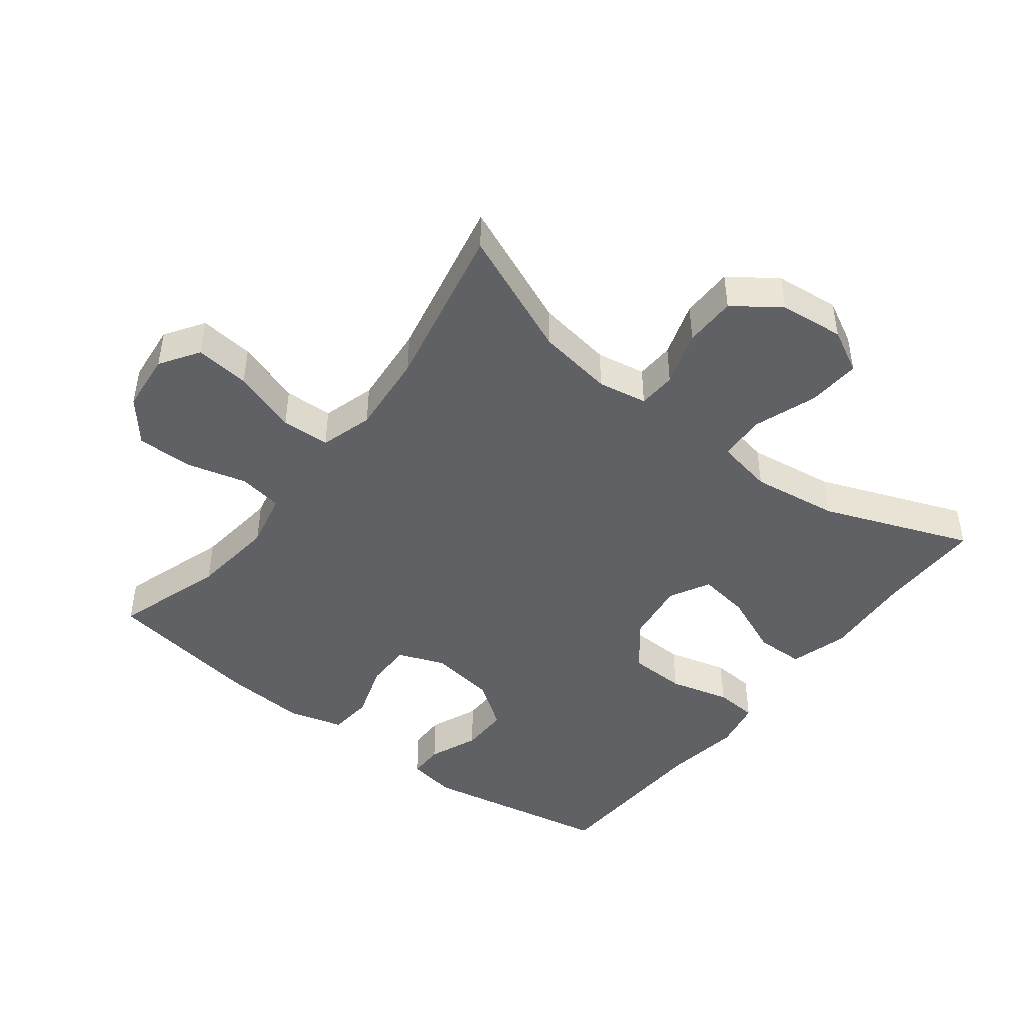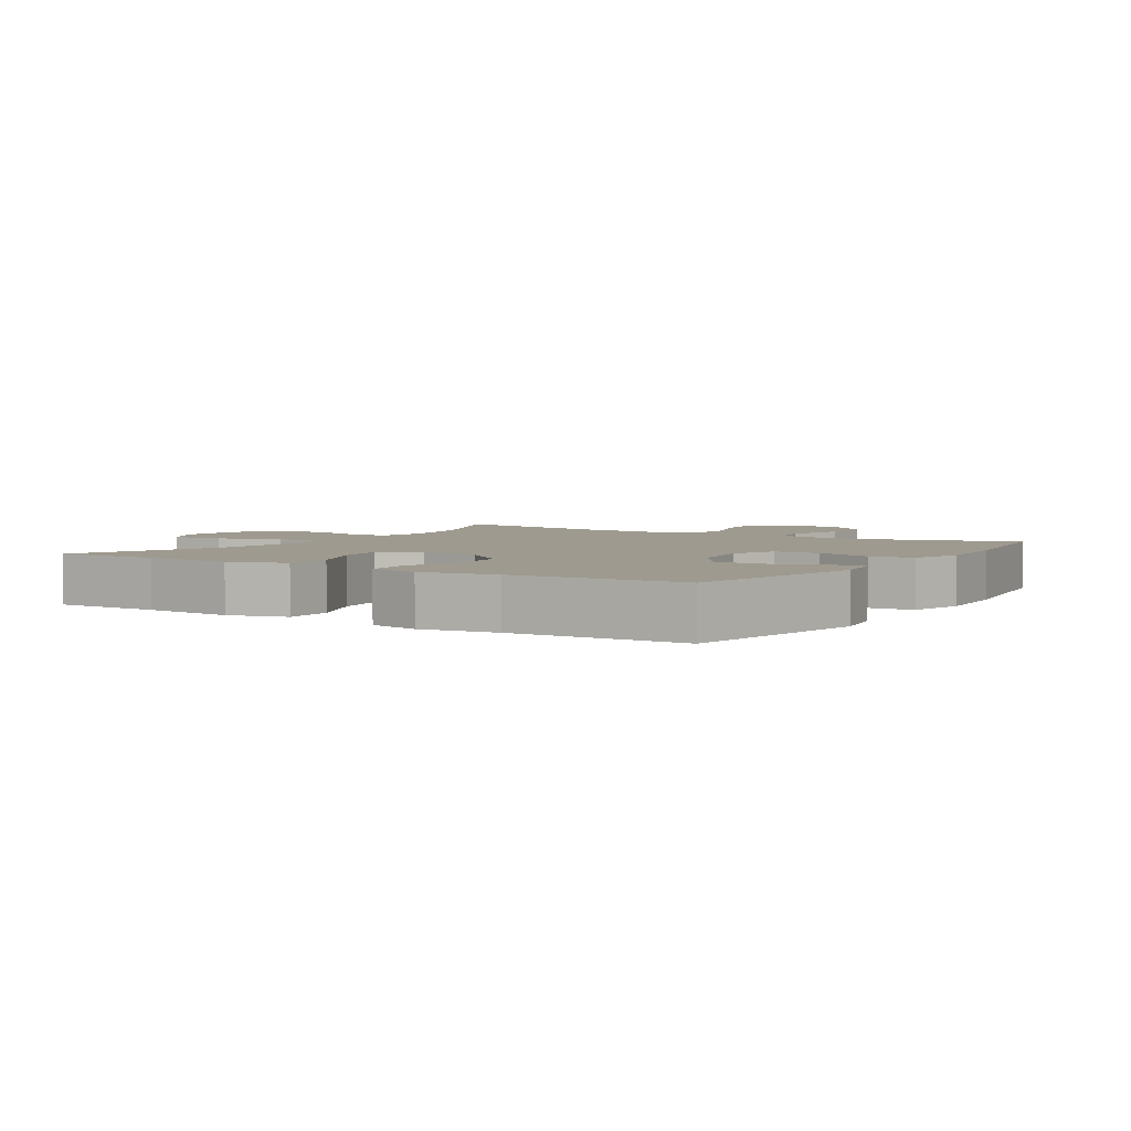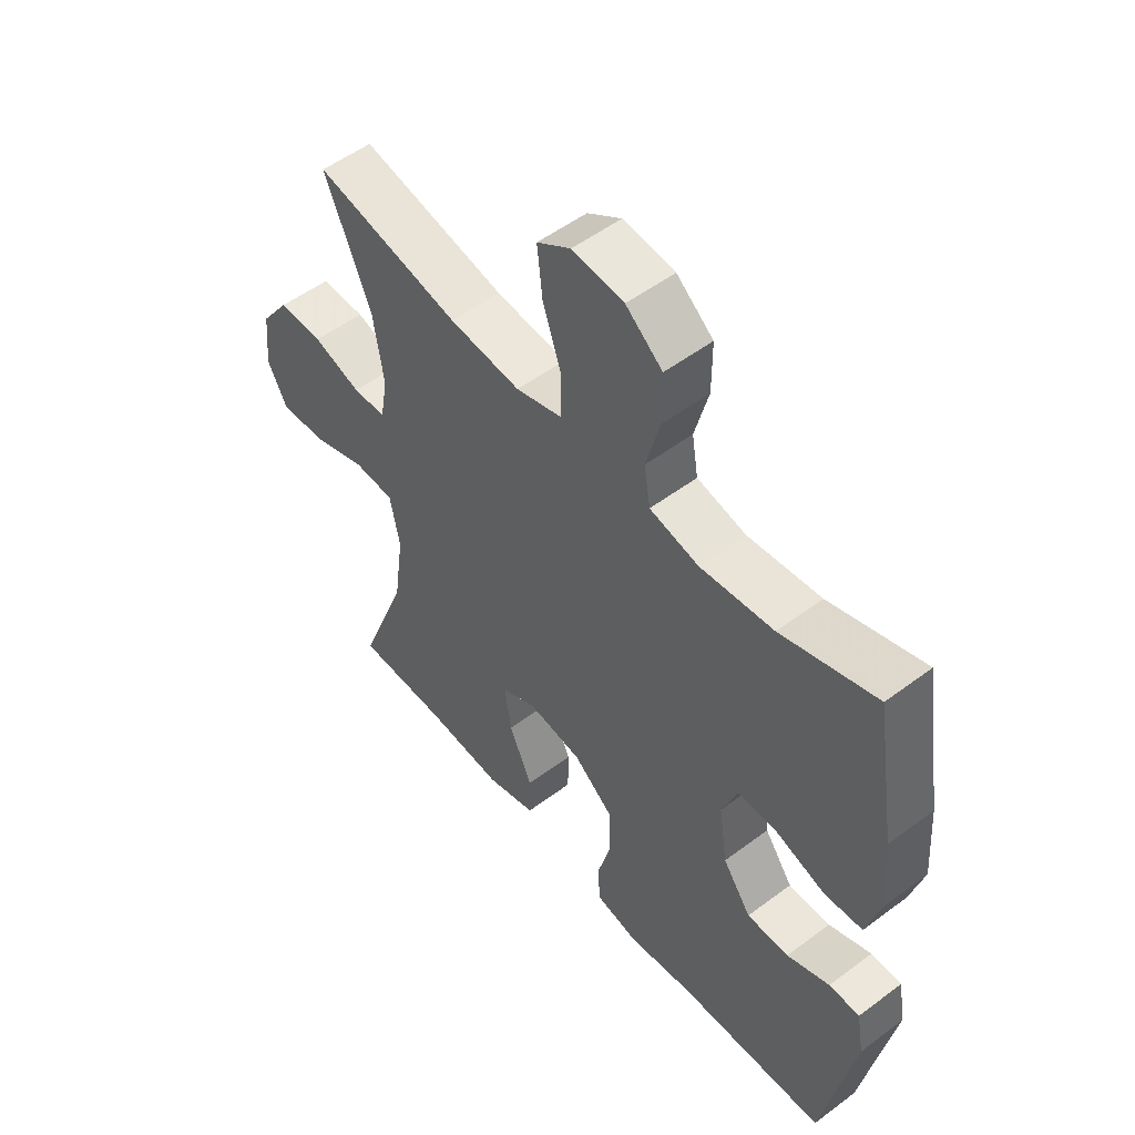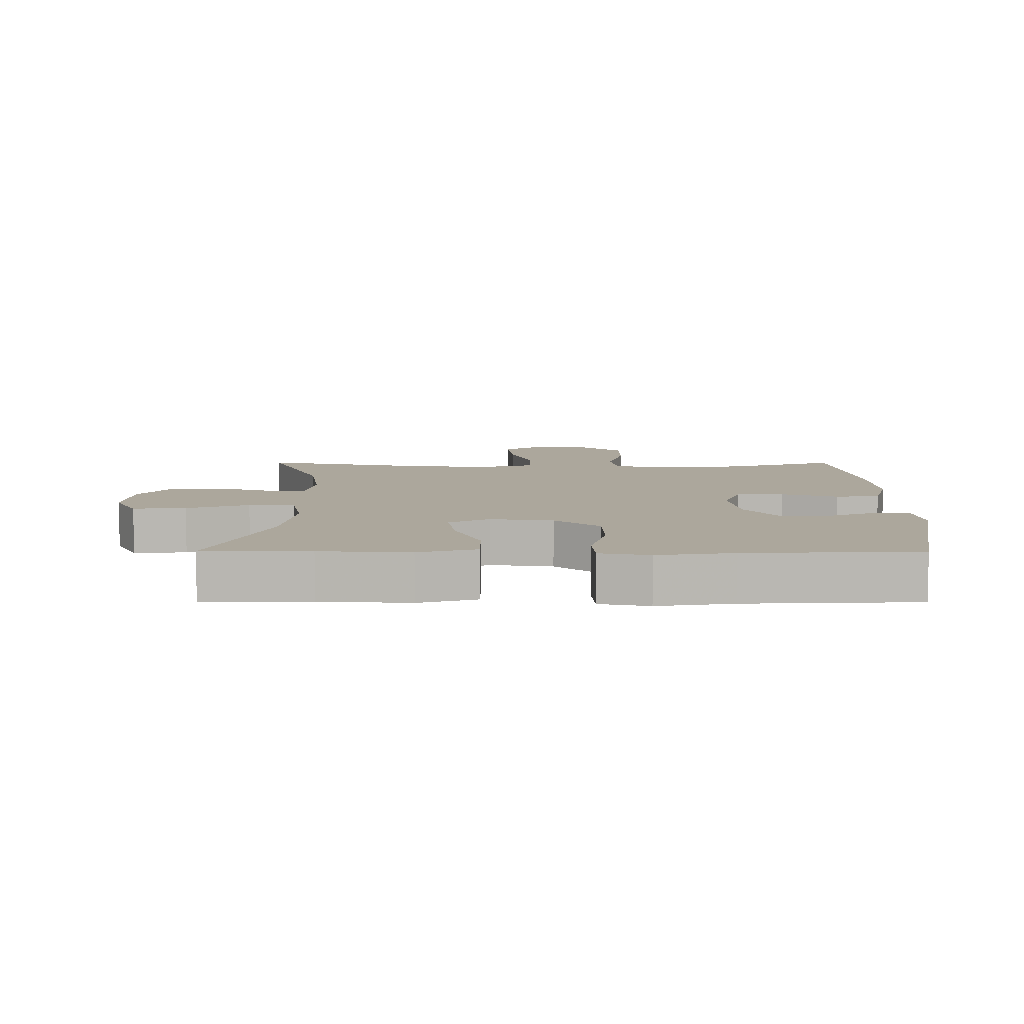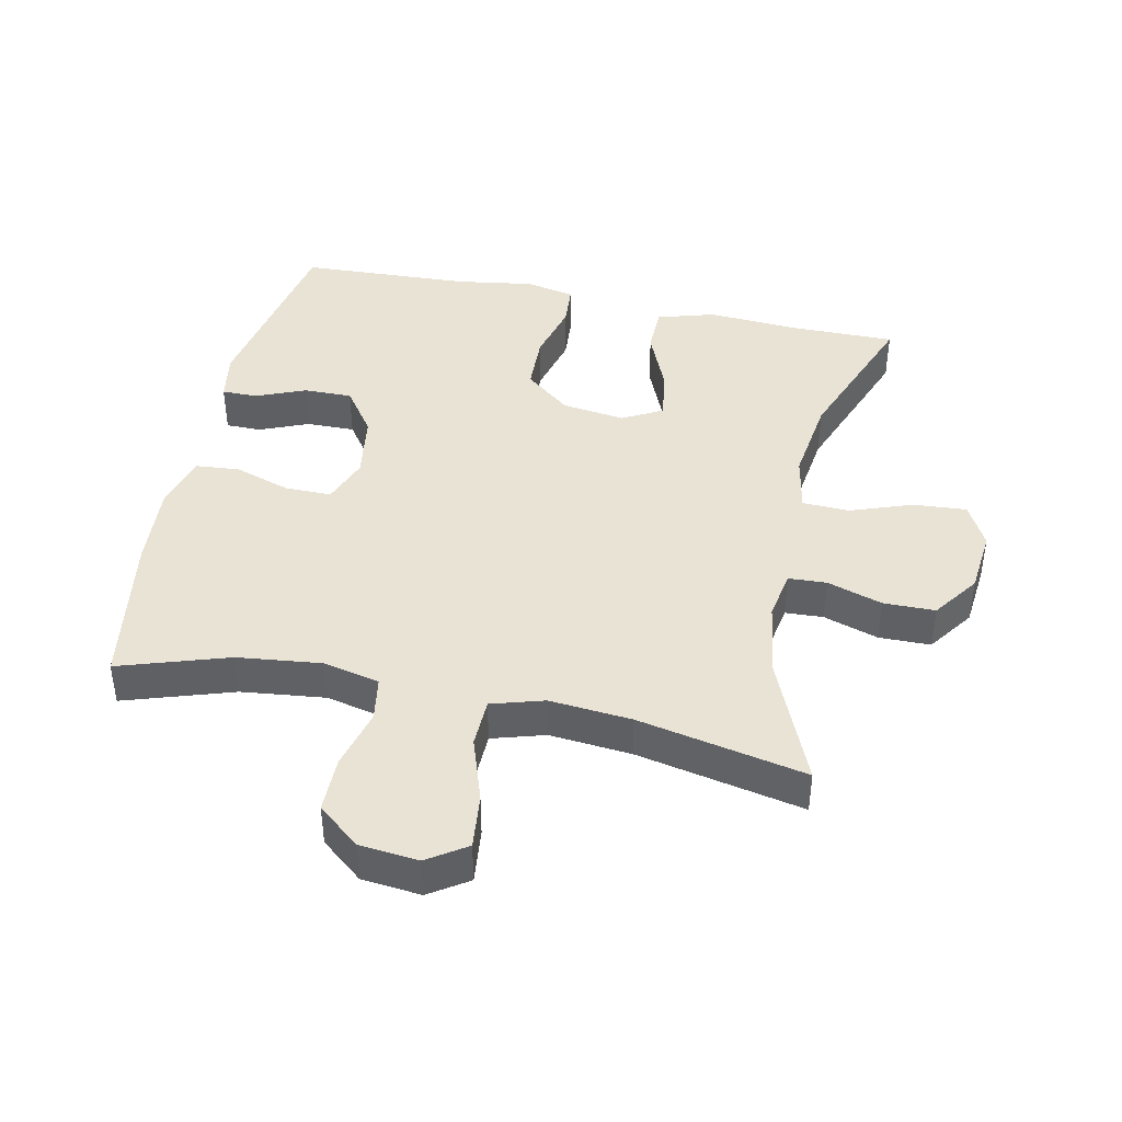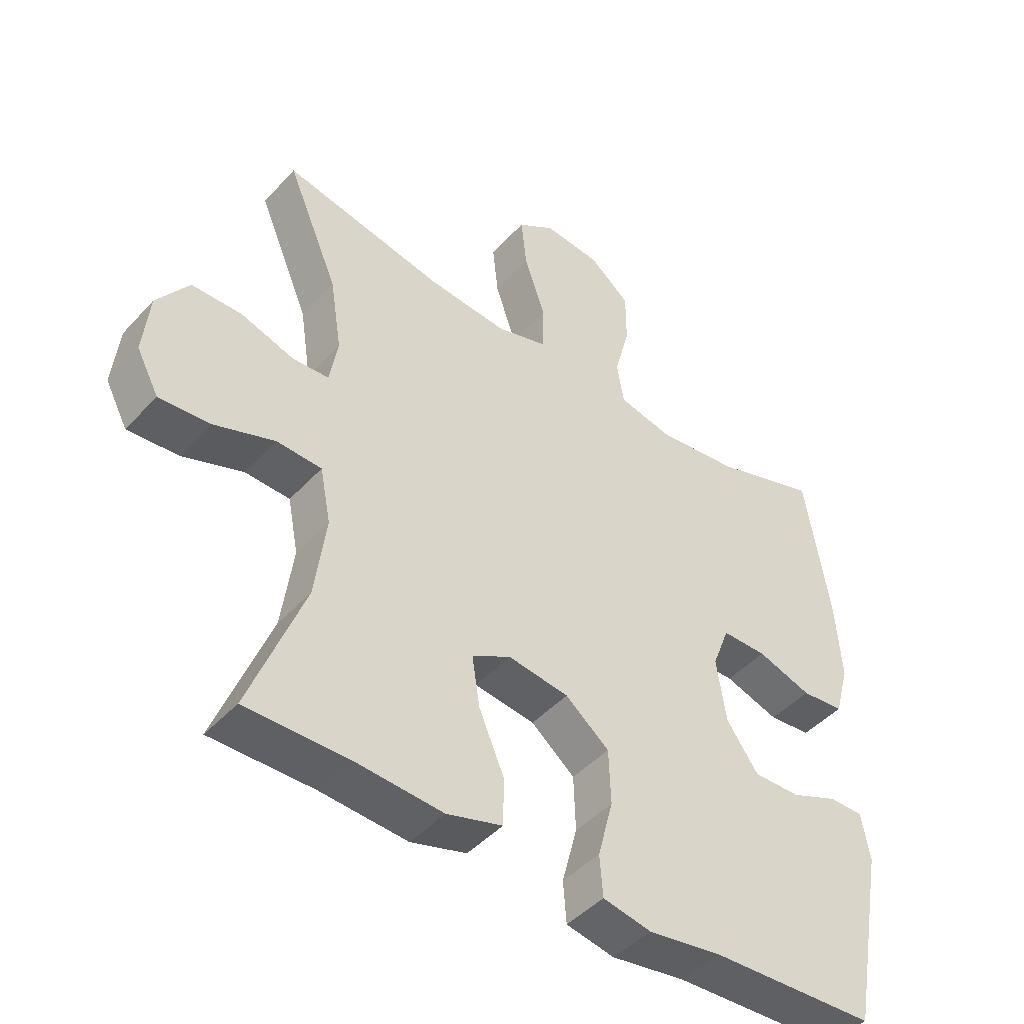
<metadata>
{"format":"obj","ext":"obj","renderer":"f3d","projection":"perspective","resolution":1024,"background":"white","views":[{"elev":-45.4,"azim":52.5,"up":"+Y"},{"elev":3.8,"azim":-147.4,"up":"+Y"},{"elev":53.1,"azim":-128.8,"up":"+Z"},{"elev":8.3,"azim":-179.8,"up":"+Y"},{"elev":42.3,"azim":12.0,"up":"+Y"},{"elev":-45.4,"azim":140.7,"up":"+Z"}]}
</metadata>
<code>
v -0.5 0.07 0.5
v -0.334 0.07 0.446
v -0.206 0.07 0.431
v -0.12 0.07 0.45
v -0.109 0.07 0.517
v -0.133 0.07 0.609
v -0.133 0.07 0.694
v -0.069 0.07 0.746
v 0.021 0.07 0.755
v 0.08 0.07 0.716
v 0.071 0.07 0.633
v 0.038 0.07 0.535
v 0.04 0.07 0.461
v 0.12 0.07 0.437
v 0.245 0.07 0.448
v 0.5 0.07 0.5
v 0.419 0.07 0.309
v 0.401 0.07 0.193
v 0.414 0.07 0.118
v 0.472 0.07 0.115
v 0.556 0.07 0.142
v 0.635 0.07 0.141
v 0.685 0.07 0.071
v 0.695 0.07 -0.027
v 0.66 0.07 -0.093
v 0.579 0.07 -0.087
v 0.484 0.07 -0.053
v 0.413 0.07 -0.056
v 0.396 0.07 -0.143
v 0.414 0.07 -0.275
v 0.5 0.07 -0.5
v 0.338 0.07 -0.499
v 0.201 0.07 -0.508
v 0.113 0.07 -0.482
v 0.112 0.07 -0.408
v 0.152 0.07 -0.314
v 0.164 0.07 -0.235
v 0.103 0.07 -0.202
v 0.007 0.07 -0.215
v -0.062 0.07 -0.271
v -0.065 0.07 -0.358
v -0.041 0.07 -0.45
v -0.046 0.07 -0.515
v -0.122 0.07 -0.53
v -0.238 0.07 -0.512
v -0.5 0.07 -0.5
v -0.554 0.07 -0.21
v -0.541 0.07 -0.135
v -0.487 0.07 -0.135
v -0.412 0.07 -0.166
v -0.338 0.07 -0.167
v -0.288 0.07 -0.097
v -0.273 0.07 0.004
v -0.3 0.07 0.075
v -0.371 0.07 0.075
v -0.457 0.07 0.047
v -0.524 0.07 0.053
v -0.547 0.07 0.137
v -0.538 0.07 0.264
v -0.5 0 0.5
v -0.334 0 0.446
v -0.206 0 0.431
v -0.12 0 0.45
v -0.109 0 0.517
v -0.133 0 0.609
v -0.133 0 0.694
v -0.069 0 0.746
v 0.021 0 0.755
v 0.08 0 0.716
v 0.071 0 0.633
v 0.038 0 0.535
v 0.04 0 0.461
v 0.12 0 0.437
v 0.245 0 0.448
v 0.5 0 0.5
v 0.419 0 0.309
v 0.401 0 0.193
v 0.414 0 0.118
v 0.472 0 0.115
v 0.556 0 0.142
v 0.635 0 0.141
v 0.685 0 0.071
v 0.695 0 -0.027
v 0.66 0 -0.093
v 0.579 0 -0.087
v 0.484 0 -0.053
v 0.413 0 -0.056
v 0.396 0 -0.143
v 0.414 0 -0.275
v 0.5 0 -0.5
v 0.338 0 -0.499
v 0.201 0 -0.508
v 0.113 0 -0.482
v 0.112 0 -0.408
v 0.152 0 -0.314
v 0.164 0 -0.235
v 0.103 0 -0.202
v 0.007 0 -0.215
v -0.062 0 -0.271
v -0.065 0 -0.358
v -0.041 0 -0.45
v -0.046 0 -0.515
v -0.122 0 -0.53
v -0.238 0 -0.512
v -0.5 0 -0.5
v -0.554 0 -0.21
v -0.541 0 -0.135
v -0.487 0 -0.135
v -0.412 0 -0.166
v -0.338 0 -0.167
v -0.288 0 -0.097
v -0.273 0 0.004
v -0.3 0 0.075
v -0.371 0 0.075
v -0.457 0 0.047
v -0.524 0 0.053
v -0.547 0 0.137
v -0.538 0 0.264
f 58 59 1 2
f 55 56 57 58
f 54 55 58 2
f 53 54 2 3
f 52 53 3 4
f 47 48 49 50
f 45 46 47 50
f 45 50 51
f 44 45 51 52
f 41 42 43 44
f 40 41 44 52
f 33 34 35 36
f 32 33 36 37
f 30 31 32 37
f 29 30 37 38
f 24 25 26 27
f 24 27 28
f 23 24 28
f 20 21 22 23
f 19 20 23 28
f 18 19 28 29
f 15 16 17
f 14 15 17 18
f 13 14 18 29
f 9 10 11 12
f 9 12 13
f 8 9 13
f 5 6 7 8
f 4 5 8 13
f 39 40 52 4
f 29 38 39
f 4 13 29 39
f 61 60 118 117
f 117 116 115 114
f 61 117 114 113
f 62 61 113 112
f 63 62 112 111
f 109 108 107 106
f 109 106 105 104
f 110 109 104
f 111 110 104 103
f 103 102 101 100
f 111 103 100 99
f 95 94 93 92
f 96 95 92 91
f 96 91 90 89
f 97 96 89 88
f 86 85 84 83
f 87 86 83
f 87 83 82
f 82 81 80 79
f 87 82 79 78
f 88 87 78 77
f 76 75 74
f 77 76 74 73
f 88 77 73 72
f 71 70 69 68
f 72 71 68
f 72 68 67
f 67 66 65 64
f 72 67 64 63
f 63 111 99 98
f 98 97 88
f 98 88 72 63
f 1 60 61 2
f 2 61 62 3
f 3 62 63 4
f 4 63 64 5
f 5 64 65 6
f 6 65 66 7
f 7 66 67 8
f 8 67 68 9
f 9 68 69 10
f 10 69 70 11
f 11 70 71 12
f 12 71 72 13
f 13 72 73 14
f 14 73 74 15
f 15 74 75 16
f 16 75 76 17
f 17 76 77 18
f 18 77 78 19
f 19 78 79 20
f 20 79 80 21
f 21 80 81 22
f 22 81 82 23
f 23 82 83 24
f 24 83 84 25
f 25 84 85 26
f 26 85 86 27
f 27 86 87 28
f 28 87 88 29
f 29 88 89 30
f 30 89 90 31
f 31 90 91 32
f 32 91 92 33
f 33 92 93 34
f 34 93 94 35
f 35 94 95 36
f 36 95 96 37
f 37 96 97 38
f 38 97 98 39
f 39 98 99 40
f 40 99 100 41
f 41 100 101 42
f 42 101 102 43
f 43 102 103 44
f 44 103 104 45
f 45 104 105 46
f 46 105 106 47
f 47 106 107 48
f 48 107 108 49
f 49 108 109 50
f 50 109 110 51
f 51 110 111 52
f 52 111 112 53
f 53 112 113 54
f 54 113 114 55
f 55 114 115 56
f 56 115 116 57
f 57 116 117 58
f 58 117 118 59
f 59 118 60 1

</code>
